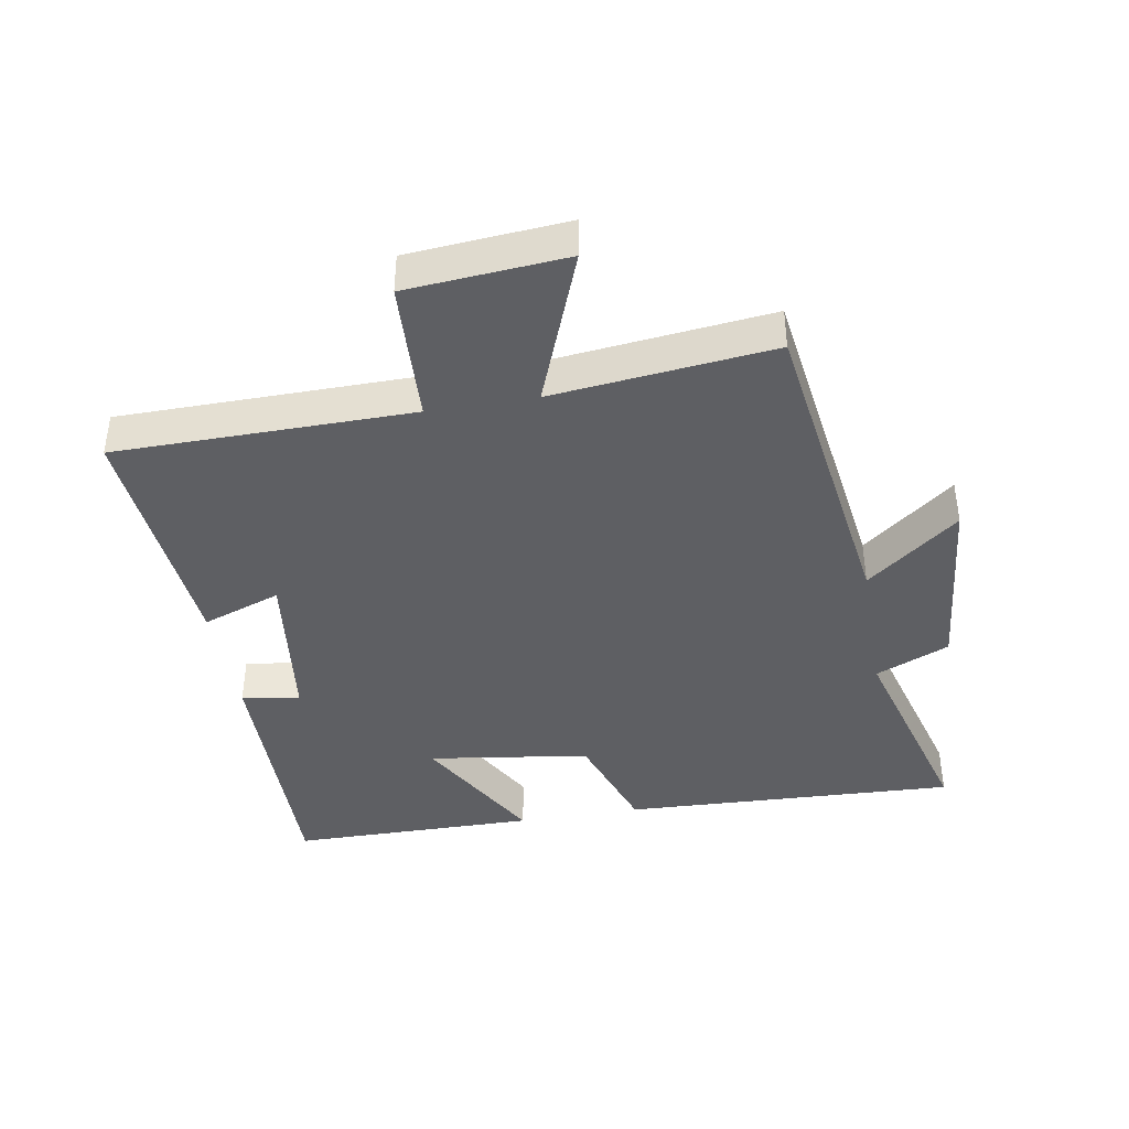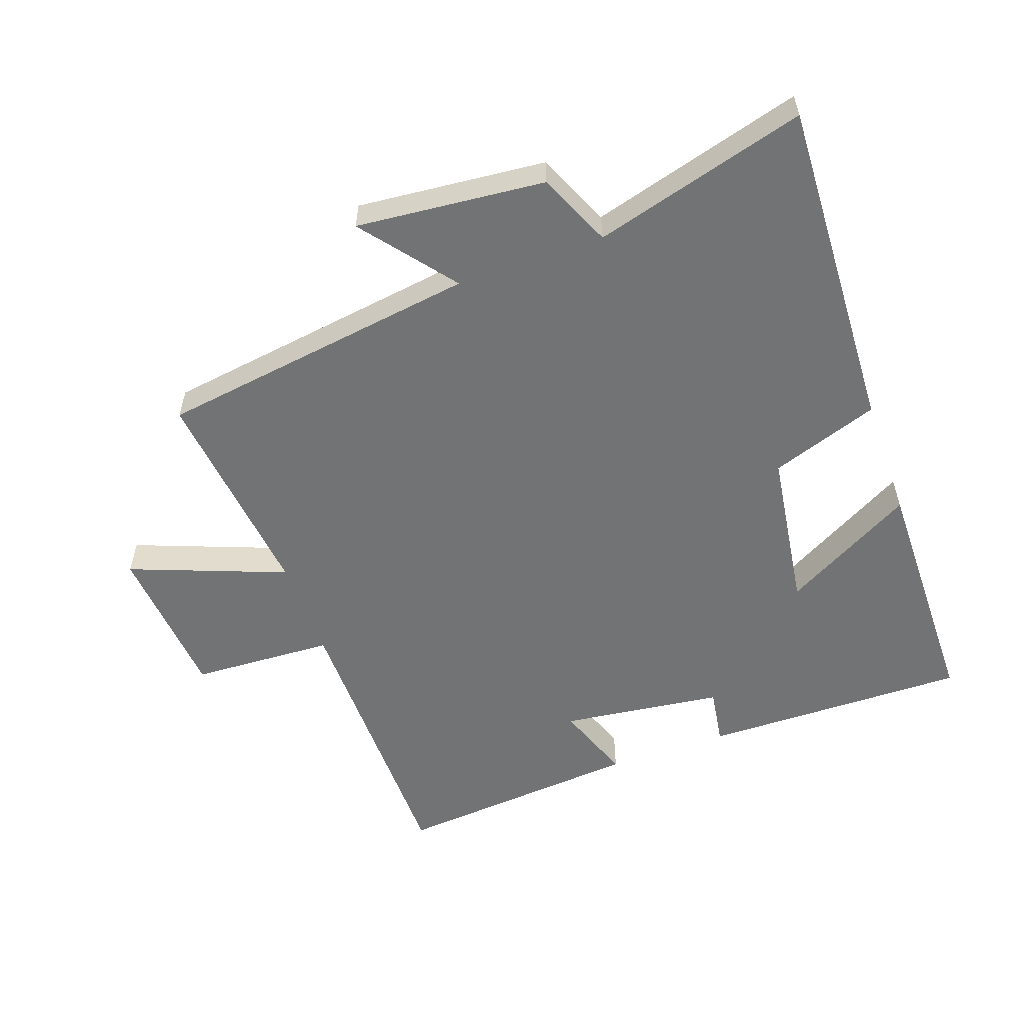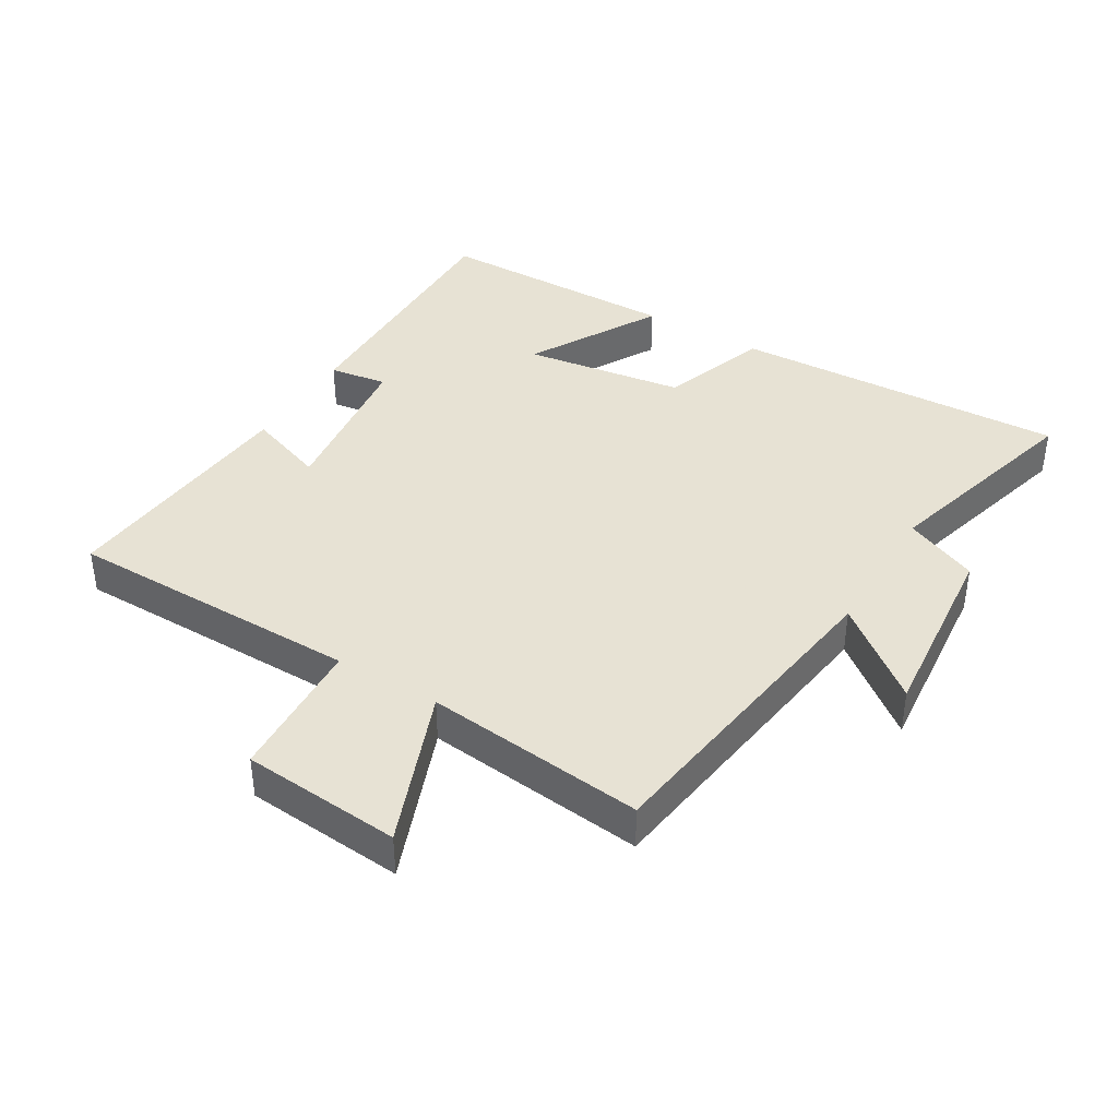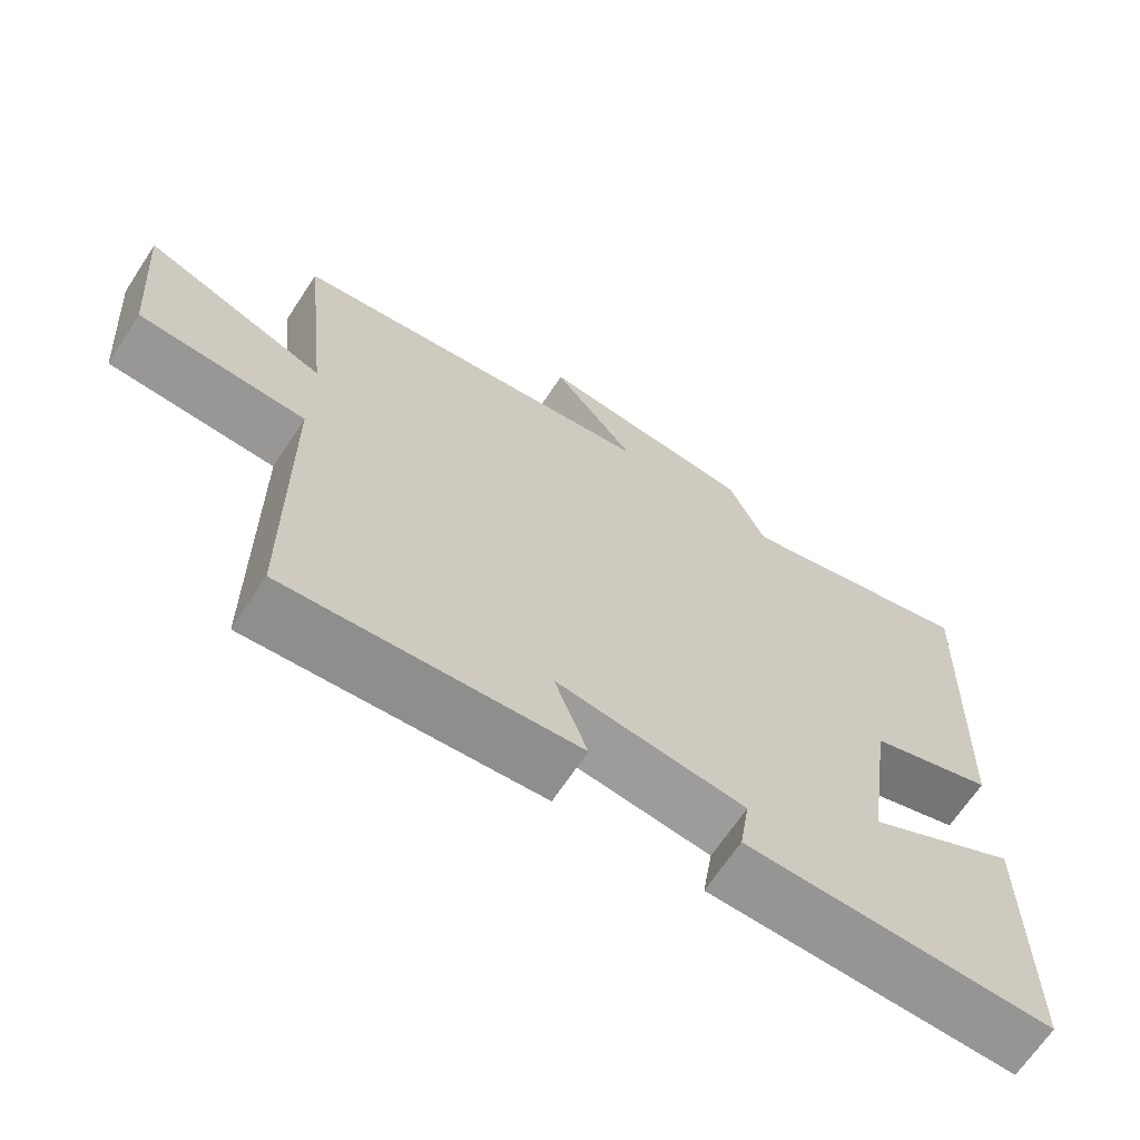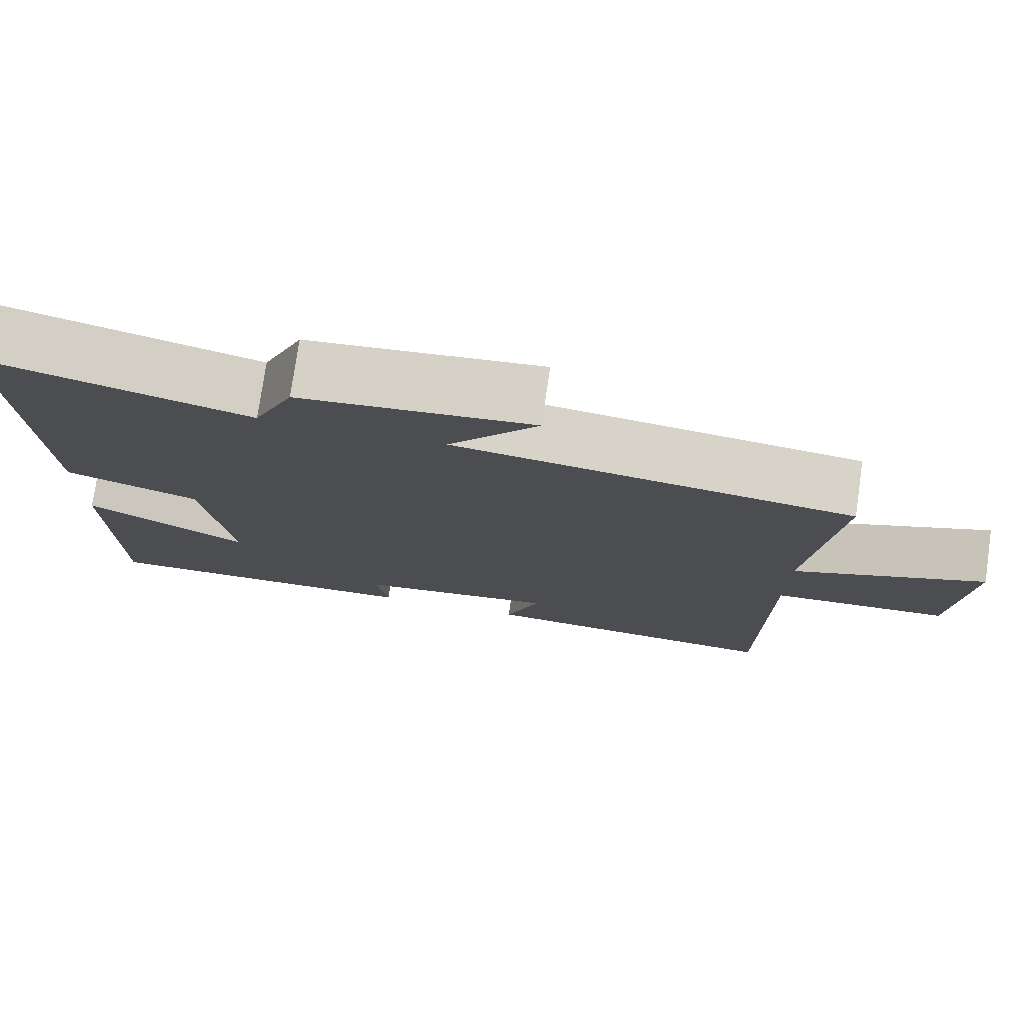
<metadata>
{"format":"obj","ext":"obj","renderer":"f3d","projection":"perspective","resolution":1024,"background":"white","views":[{"elev":-40.7,"azim":-80.2,"up":"+Y"},{"elev":-55.8,"azim":19.6,"up":"+Y"},{"elev":39.7,"azim":-59.1,"up":"+Y"},{"elev":-67.1,"azim":-33.4,"up":"+Z"},{"elev":76.5,"azim":-171.8,"up":"+Z"}]}
</metadata>
<code>
v 0.497 0.07 -0.506
v 0.084 0.07 -0.5
v 0.098 0.07 -0.41
v -0.154 0.07 -0.378
v -0.11 0.07 -0.5
v -0.496 0.07 -0.533
v -0.5 0.07 -0.075
v -0.722 0.07 -0.064
v -0.742 0.07 0.182
v -0.5 0.07 0.089
v -0.537 0.07 0.429
v -0.037 0.07 0.5
v -0.149 0.07 0.642
v 0.143 0.07 0.614
v 0.193 0.07 0.5
v 0.522 0.07 0.591
v 0.5 0.07 0.071
v 0.332 0.07 0.013
v 0.296 0.07 -0.237
v 0.5 0.07 -0.123
v 0.497 0 -0.506
v 0.084 0 -0.5
v 0.098 0 -0.41
v -0.154 0 -0.378
v -0.11 0 -0.5
v -0.496 0 -0.533
v -0.5 0 -0.075
v -0.722 0 -0.064
v -0.742 0 0.182
v -0.5 0 0.089
v -0.537 0 0.429
v -0.037 0 0.5
v -0.149 0 0.642
v 0.143 0 0.614
v 0.193 0 0.5
v 0.522 0 0.591
v 0.5 0 0.071
v 0.332 0 0.013
v 0.296 0 -0.237
v 0.5 0 -0.123
f 1 2 3
f 20 1 3
f 19 20 3
f 18 19 3 4
f 15 16 17 18
f 15 18 4
f 12 13 14 15
f 12 15 4
f 11 12 4
f 10 11 4
f 7 8 9 10
f 6 7 10
f 5 6 10
f 4 5 10
f 23 22 21
f 23 21 40
f 23 40 39
f 24 23 39 38
f 38 37 36 35
f 24 38 35
f 35 34 33 32
f 24 35 32
f 24 32 31
f 24 31 30
f 30 29 28 27
f 30 27 26
f 30 26 25
f 30 25 24
f 1 21 22 2
f 2 22 23 3
f 3 23 24 4
f 4 24 25 5
f 5 25 26 6
f 6 26 27 7
f 7 27 28 8
f 8 28 29 9
f 9 29 30 10
f 10 30 31 11
f 11 31 32 12
f 12 32 33 13
f 13 33 34 14
f 14 34 35 15
f 15 35 36 16
f 16 36 37 17
f 17 37 38 18
f 18 38 39 19
f 19 39 40 20
f 20 40 21 1

</code>
